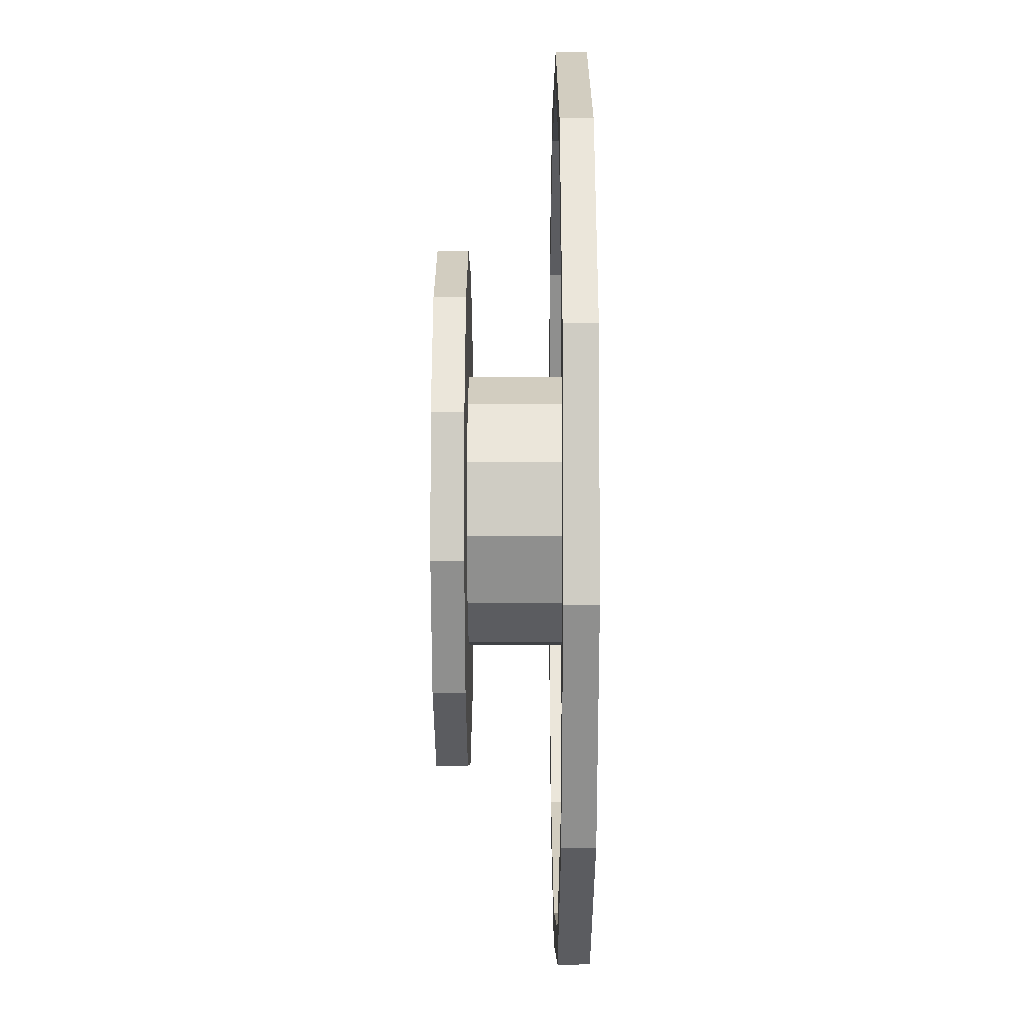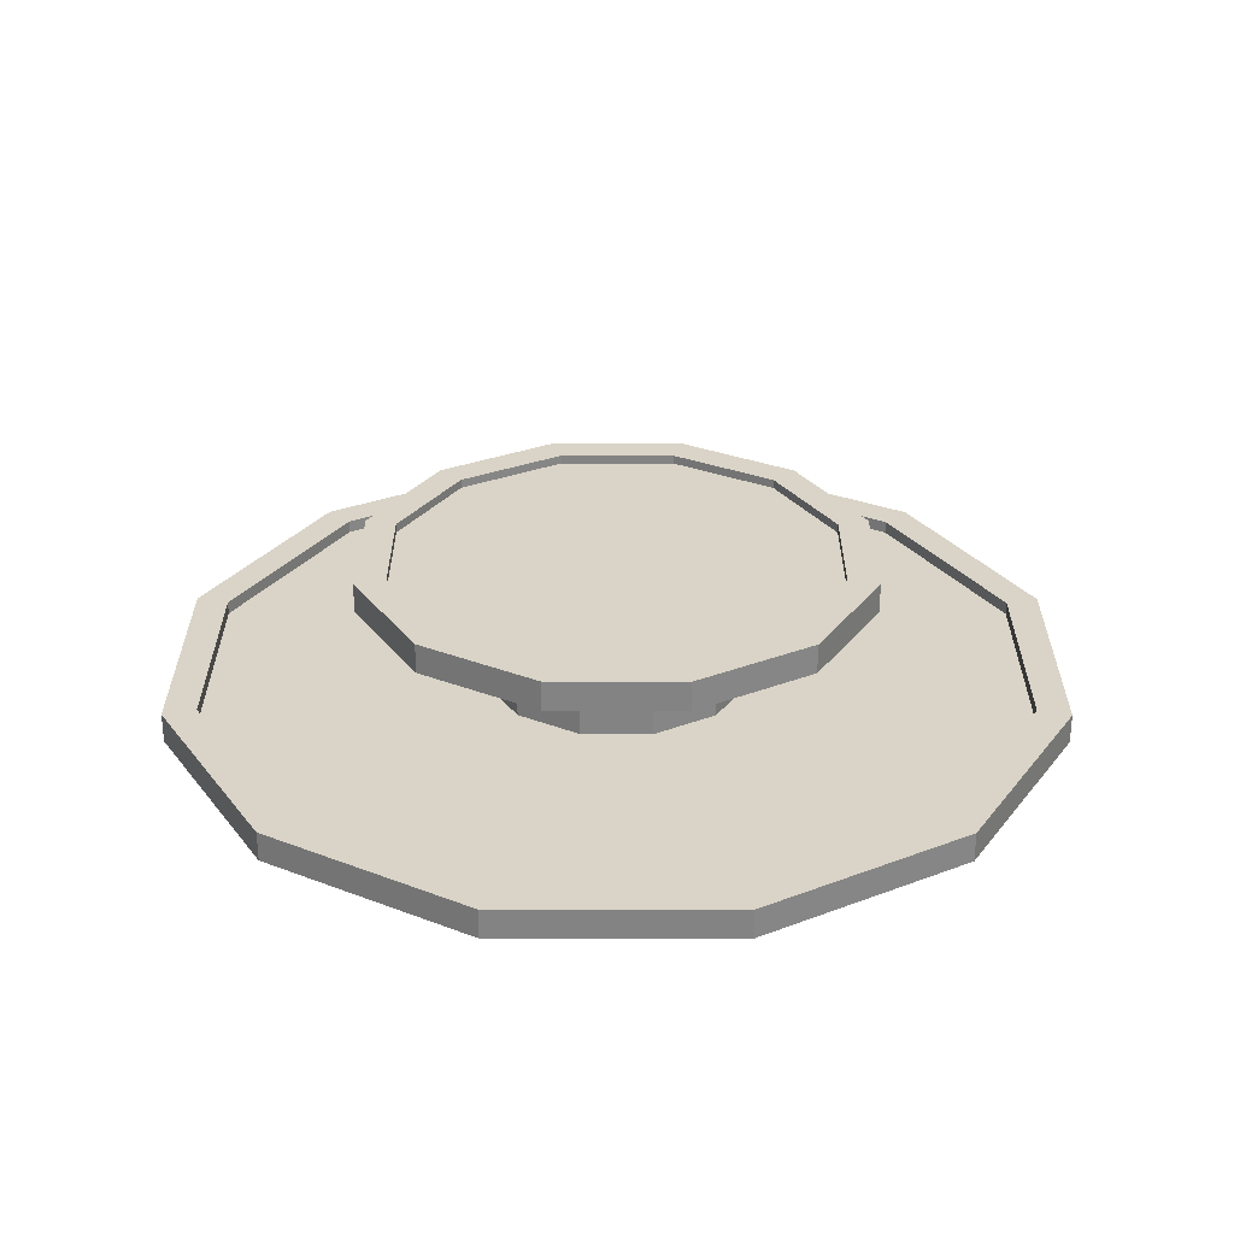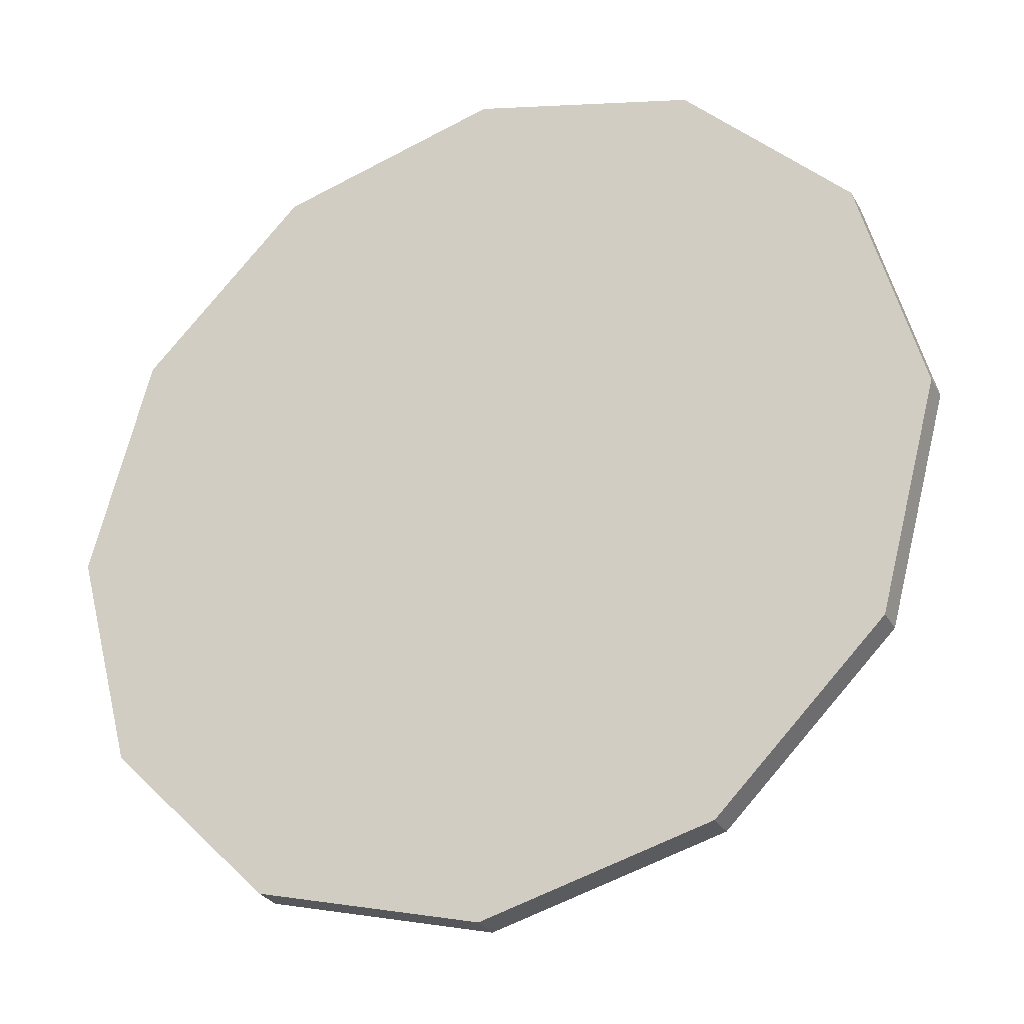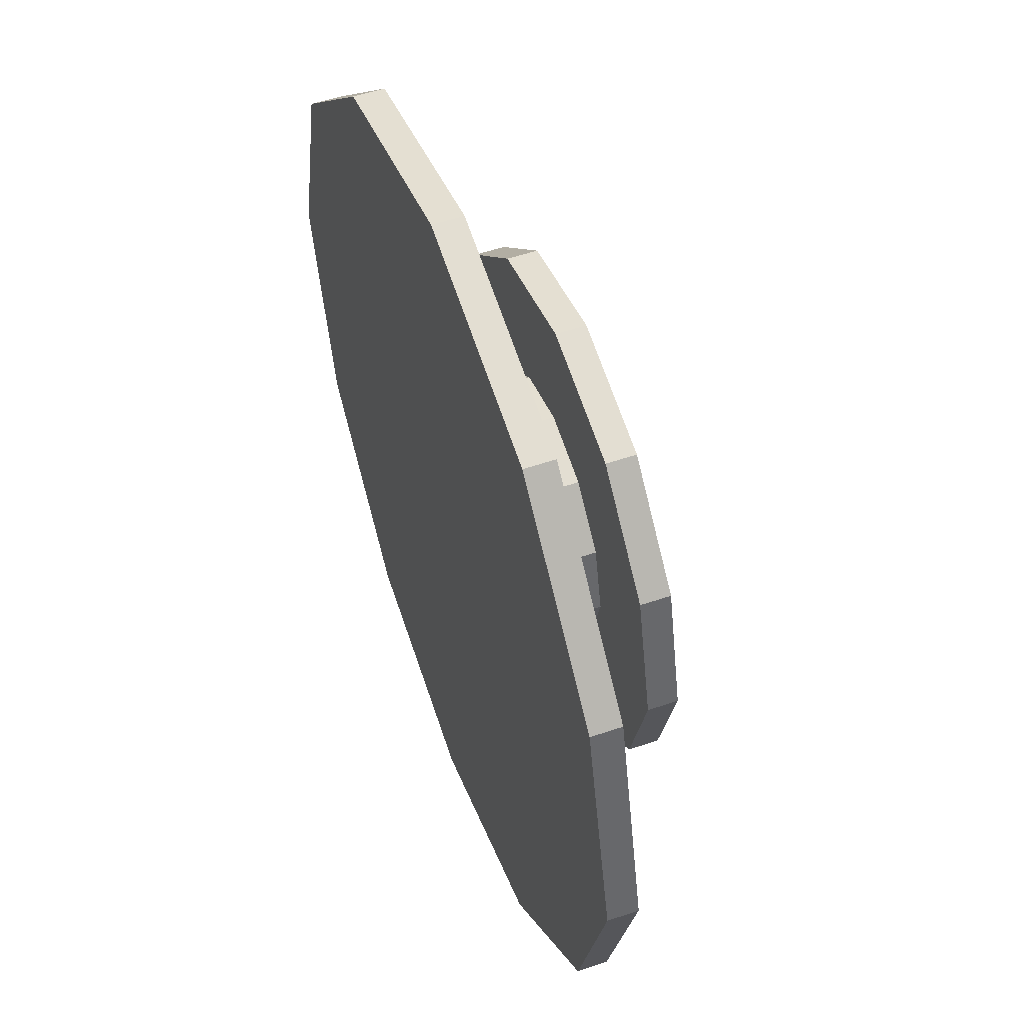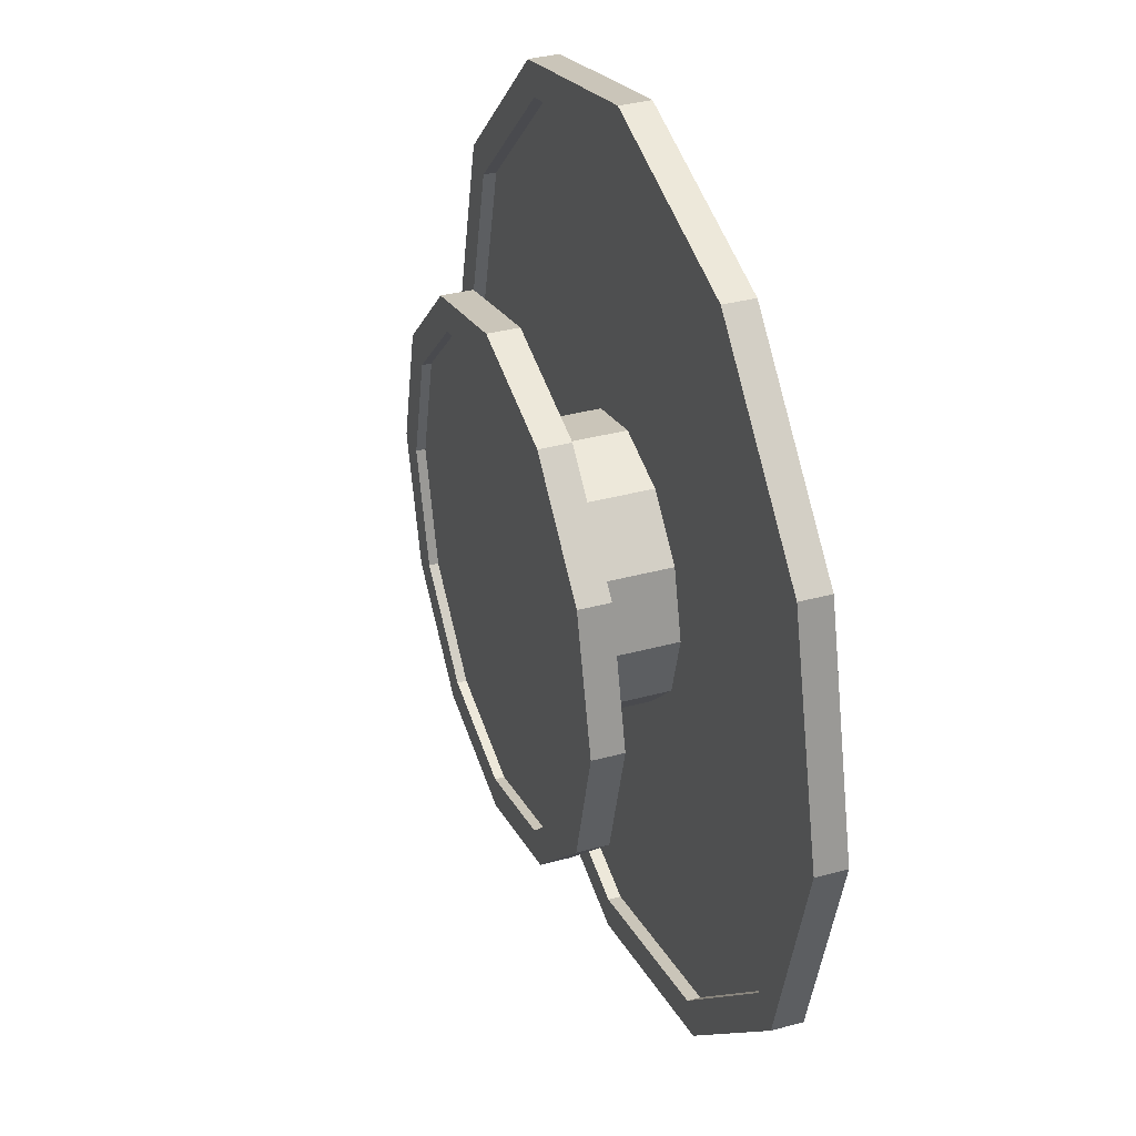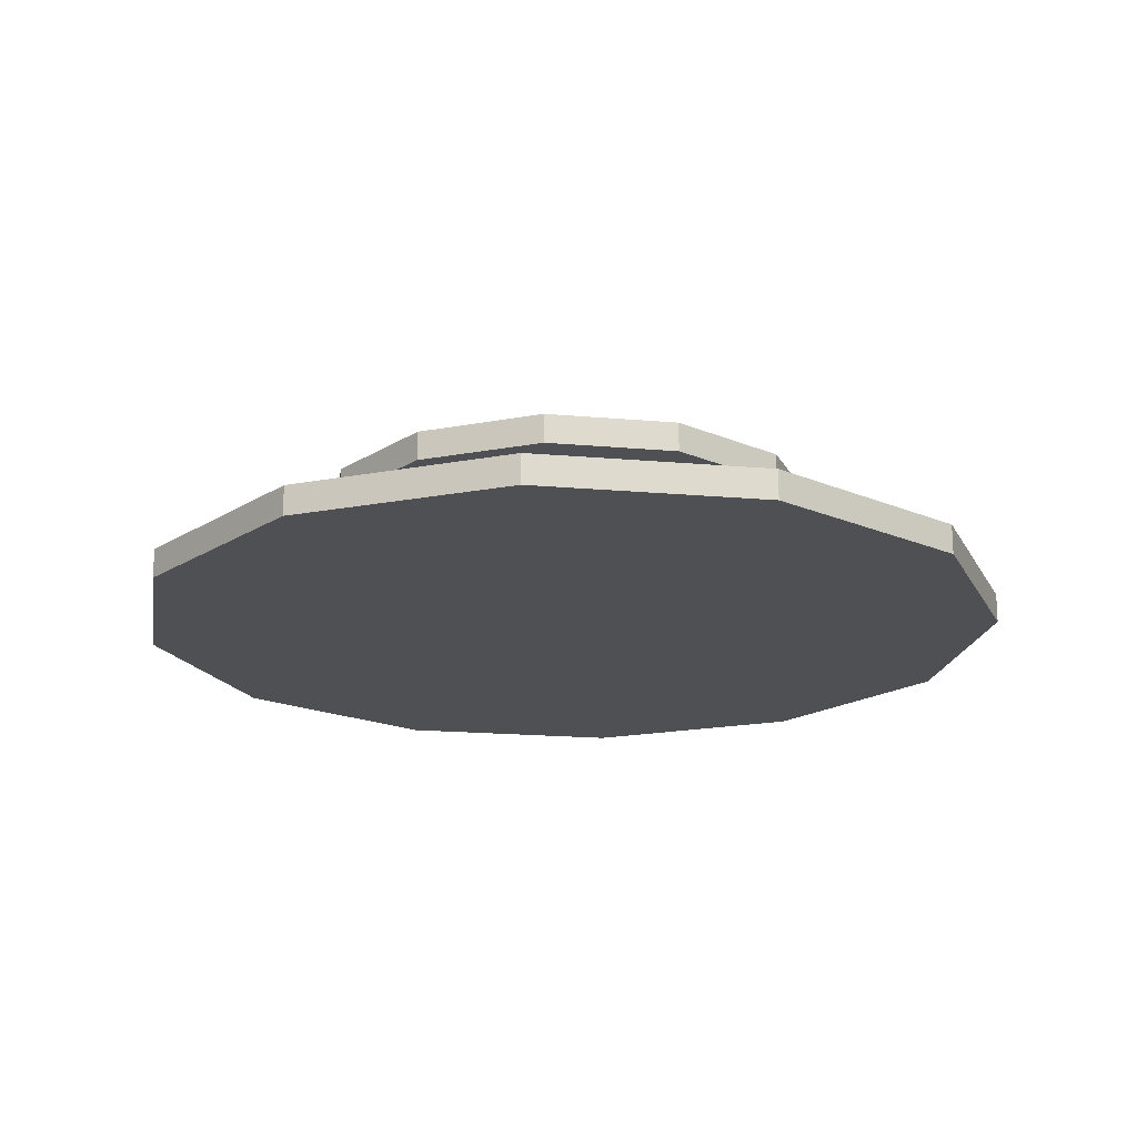
<metadata>
{"format":"obj","ext":"obj","renderer":"f3d","projection":"perspective","resolution":1024,"background":"white","views":[{"elev":-20.3,"azim":-89.9,"up":"+Z"},{"elev":28.8,"azim":-74.9,"up":"+Y"},{"elev":-28.6,"azim":24.3,"up":"+Z"},{"elev":54.4,"azim":70.1,"up":"+Z"},{"elev":36.0,"azim":-109.6,"up":"+Z"},{"elev":-18.5,"azim":-114.7,"up":"+Y"}]}
</metadata>
<code>
v 4.215 -0 -2.434
v 2.434 0 -4.215
v -0 -0 -4.867
v -2.434 -0 -4.215
v -4.215 0 -2.434
v -4.867 0 0
v -4.215 0 2.434
v -2.434 0 4.215
v 0 0 4.867
v 2.434 0 4.215
v 4.215 -0 2.434
v 4.867 -0 -0
v 2.429 1.569 -1.403
v 1.403 1.569 -2.429
v -0 1.569 -2.805
v -1.403 1.569 -2.429
v -2.429 1.569 -1.403
v -2.805 1.569 0
v -2.429 1.569 1.403
v -1.403 1.569 2.429
v 0 1.569 2.805
v 1.403 1.569 2.429
v 2.429 1.569 1.403
v 2.805 1.569 -0
v 0 0 0
v -0 1.242 -2.805
v -1.403 1.242 -2.429
v -2.429 1.242 -1.403
v -2.805 1.242 0
v -2.429 1.242 1.403
v -1.403 1.242 2.429
v 0 1.242 2.805
v 1.403 1.242 2.429
v 2.429 1.242 1.403
v 2.805 1.242 -0
v 2.429 1.242 -1.403
v 1.403 1.242 -2.429
v 0 0.1857 -1.462
v -0.7311 0.1857 -1.266
v -0.7311 1.242 -1.266
v 0 1.242 -1.462
v -1.266 0.1857 -0.7311
v -1.266 1.242 -0.7311
v -1.462 0.1857 -0
v -1.462 1.242 -0
v -1.266 0.1857 0.7311
v -1.266 1.242 0.7311
v -0.7311 0.1857 1.266
v -0.7311 1.242 1.266
v -0 0.1857 1.462
v -0 1.242 1.462
v 0.7311 0.1857 1.266
v 0.7311 1.242 1.266
v 1.266 0.1857 0.7311
v 1.266 1.242 0.7311
v 1.462 0.1857 0
v 1.462 1.242 0
v 1.266 0.1857 -0.7311
v 1.266 1.242 -0.7311
v 0.7311 0.1857 -1.266
v 0.7311 1.242 -1.266
v -0 1.471 0
v -1.229 1.569 -2.129
v -2.129 1.569 -1.229
v -2.459 1.569 -0
v -2.129 1.569 1.229
v -1.229 1.569 2.129
v -0 1.569 2.459
v 1.229 1.569 2.129
v 2.129 1.569 1.229
v 2.459 1.569 0
v 2.129 1.569 -1.229
v 1.229 1.569 -2.129
v 0 1.569 -2.459
v -1.229 1.471 -2.129
v -2.129 1.471 -1.229
v -2.459 1.471 -0
v -2.129 1.471 1.229
v -1.229 1.471 2.129
v -0 1.471 2.459
v 1.229 1.471 2.129
v 2.129 1.471 1.229
v 2.459 1.471 0
v 2.129 1.471 -1.229
v 1.229 1.471 -2.129
v 0 1.471 -2.459
v 0 0.1857 -4.502
v -2.251 0.1857 -3.899
v -1.157 0.1857 -2.004
v 0 0.1857 -2.314
v -3.899 0.1857 -2.251
v -2.004 0.1857 -1.157
v -4.502 0.1857 0
v -2.314 0.1857 -0
v -3.899 0.1857 2.251
v -2.004 0.1857 1.157
v -2.251 0.1857 3.899
v -1.157 0.1857 2.004
v 0 0.1857 4.502
v -0 0.1857 2.314
v 2.251 0.1857 3.899
v 1.157 0.1857 2.004
v 3.899 0.1857 2.251
v 2.004 0.1857 1.157
v 4.502 0.1857 0
v 2.314 0.1857 0
v 3.899 0.1857 -2.251
v 2.004 0.1857 -1.157
v 2.251 0.1857 -3.899
v 1.157 0.1857 -2.004
v -0 0.3244 -4.867
v -2.434 0.3244 -4.215
v -2.251 0.3244 -3.899
v 0 0.3244 -4.502
v -4.215 0.3244 -2.434
v -3.899 0.3244 -2.251
v -4.867 0.3244 0
v -4.502 0.3244 0
v -4.215 0.3244 2.434
v -3.899 0.3244 2.251
v -2.434 0.3244 4.215
v -2.251 0.3244 3.899
v 0 0.3244 4.867
v 0 0.3244 4.502
v 2.434 0.3244 4.215
v 2.251 0.3244 3.899
v 4.215 0.3244 2.434
v 3.899 0.3244 2.251
v 4.867 0.3244 -0
v 4.502 0.3244 0
v 4.215 0.3244 -2.434
v 3.899 0.3244 -2.251
v 2.434 0.3244 -4.215
v 2.251 0.3244 -3.899
f 36 37 14 13
f 37 26 15 14
f 26 27 16 15
f 27 28 17 16
f 28 29 18 17
f 29 30 19 18
f 30 31 20 19
f 31 32 21 20
f 32 33 22 21
f 33 34 23 22
f 34 35 24 23
f 35 36 13 24
f 2 1 25
f 3 2 25
f 4 3 25
f 5 4 25
f 6 5 25
f 7 6 25
f 8 7 25
f 9 8 25
f 10 9 25
f 11 10 25
f 12 11 25
f 1 12 25
f 62 84 85
f 62 75 76
f 62 76 77
f 62 77 78
f 62 78 79
f 62 79 80
f 62 80 81
f 62 81 82
f 62 82 83
f 62 83 84
f 38 39 40 41
f 39 42 43 40
f 42 44 45 43
f 44 46 47 45
f 46 48 49 47
f 48 50 51 49
f 50 52 53 51
f 52 54 55 53
f 54 56 57 55
f 56 58 59 57
f 58 60 61 59
f 60 38 41 61
f 87 88 89 90
f 27 26 41 40
f 88 91 92 89
f 28 27 40 43
f 91 93 94 92
f 29 28 43 45
f 93 95 96 94
f 30 29 45 47
f 95 97 98 96
f 31 30 47 49
f 97 99 100 98
f 32 31 49 51
f 99 101 102 100
f 33 32 51 53
f 101 103 104 102
f 34 33 53 55
f 103 105 106 104
f 35 34 55 57
f 105 107 108 106
f 36 35 57 59
f 107 109 110 108
f 37 36 59 61
f 109 87 90 110
f 26 37 61 41
f 62 85 86
f 62 86 75
f 16 17 64 63
f 17 18 65 64
f 18 19 66 65
f 19 20 67 66
f 20 21 68 67
f 21 22 69 68
f 22 23 70 69
f 23 24 71 70
f 24 13 72 71
f 13 14 73 72
f 14 15 74 73
f 15 16 63 74
f 63 64 76 75
f 64 65 77 76
f 65 66 78 77
f 66 67 79 78
f 67 68 80 79
f 68 69 81 80
f 69 70 82 81
f 70 71 83 82
f 71 72 84 83
f 72 73 85 84
f 73 74 86 85
f 74 63 75 86
f 111 112 113 114
f 39 38 90 89
f 112 115 116 113
f 42 39 89 92
f 115 117 118 116
f 44 42 92 94
f 117 119 120 118
f 46 44 94 96
f 119 121 122 120
f 48 46 96 98
f 121 123 124 122
f 50 48 98 100
f 123 125 126 124
f 52 50 100 102
f 125 127 128 126
f 54 52 102 104
f 127 129 130 128
f 56 54 104 106
f 129 131 132 130
f 58 56 106 108
f 131 133 134 132
f 60 58 108 110
f 133 111 114 134
f 38 60 110 90
f 4 112 111 3
f 88 87 114 113
f 5 115 112 4
f 91 88 113 116
f 6 117 115 5
f 93 91 116 118
f 7 119 117 6
f 95 93 118 120
f 8 121 119 7
f 97 95 120 122
f 9 123 121 8
f 99 97 122 124
f 10 125 123 9
f 101 99 124 126
f 11 127 125 10
f 103 101 126 128
f 12 129 127 11
f 105 103 128 130
f 1 131 129 12
f 107 105 130 132
f 2 133 131 1
f 109 107 132 134
f 3 111 133 2
f 87 109 134 114

</code>
